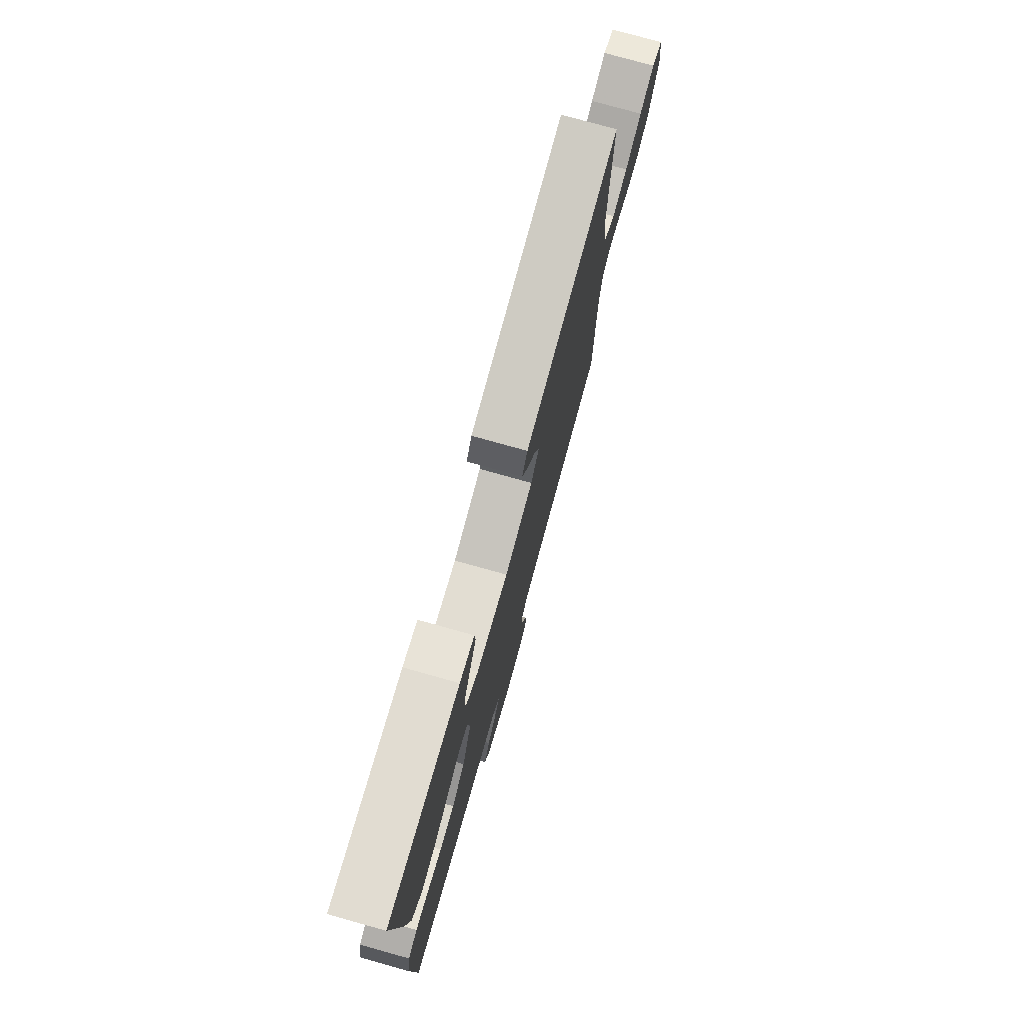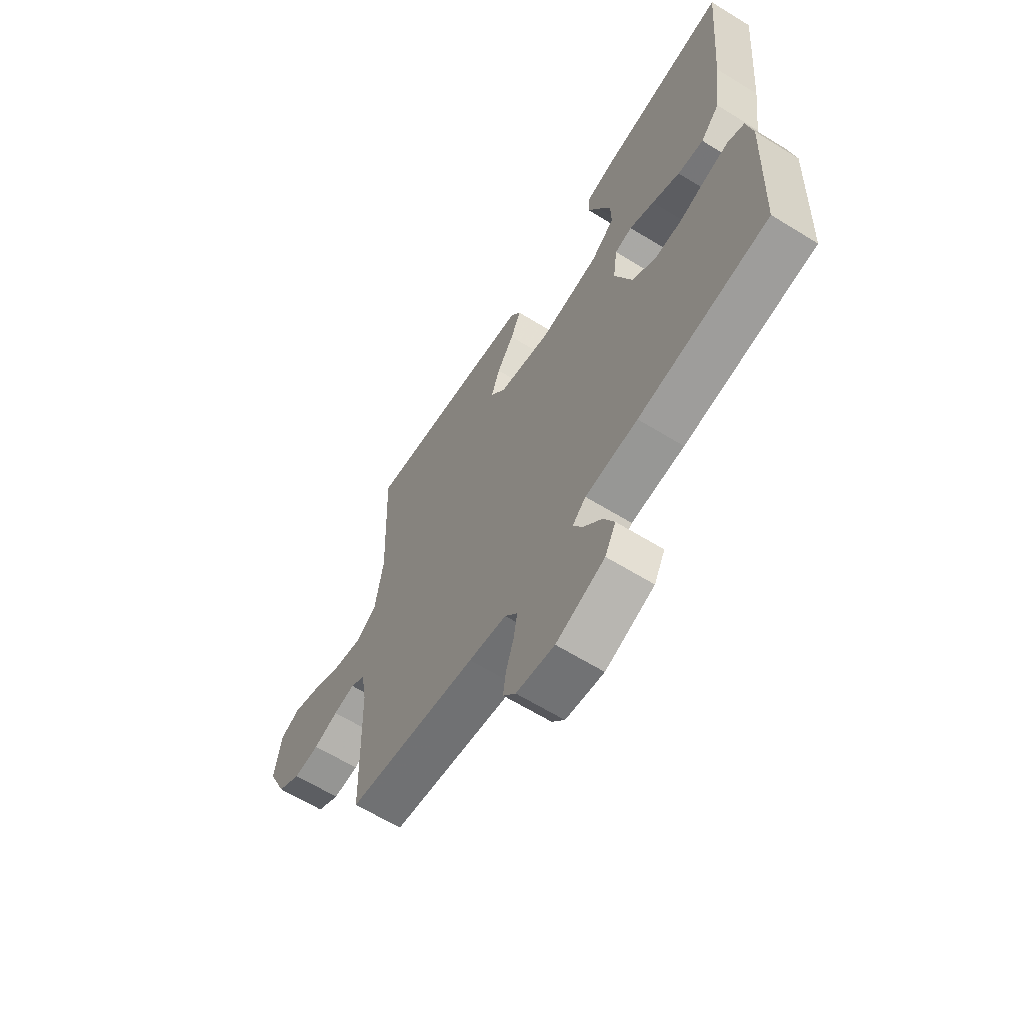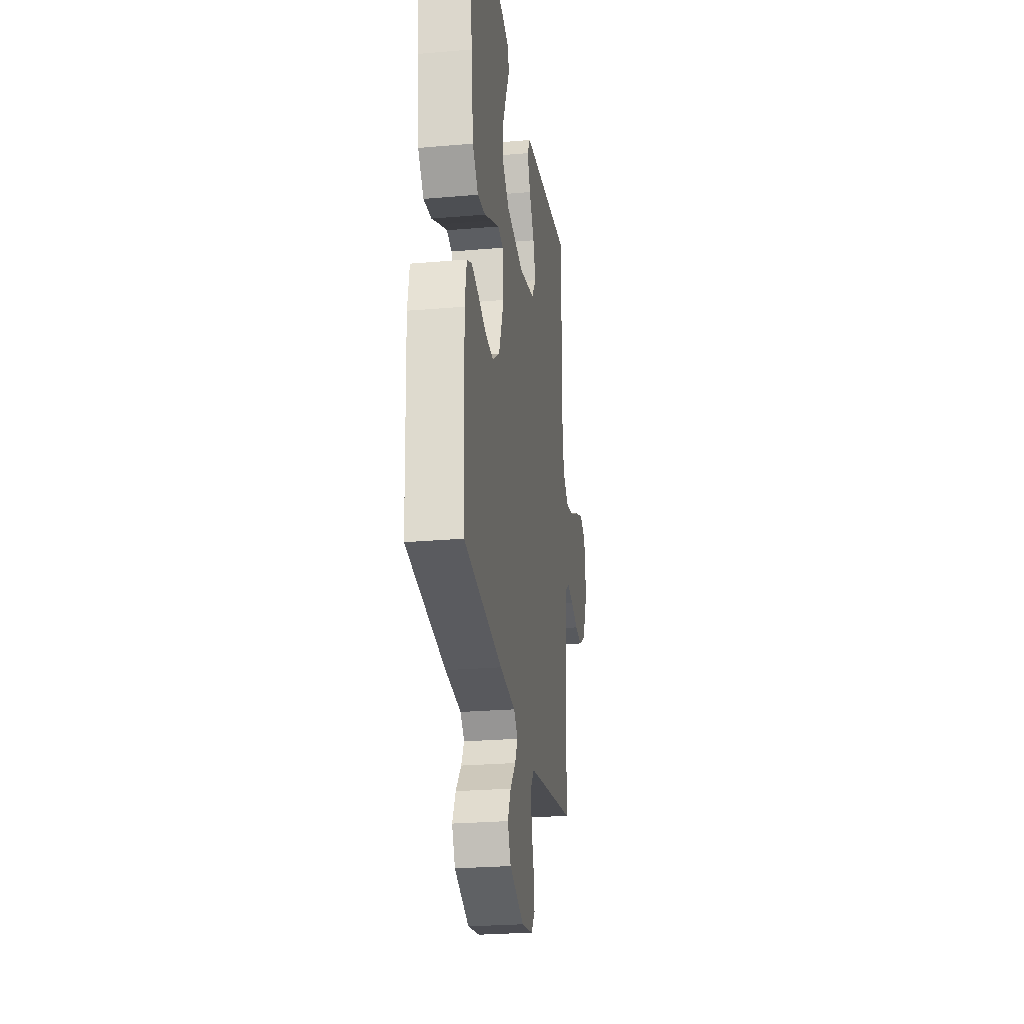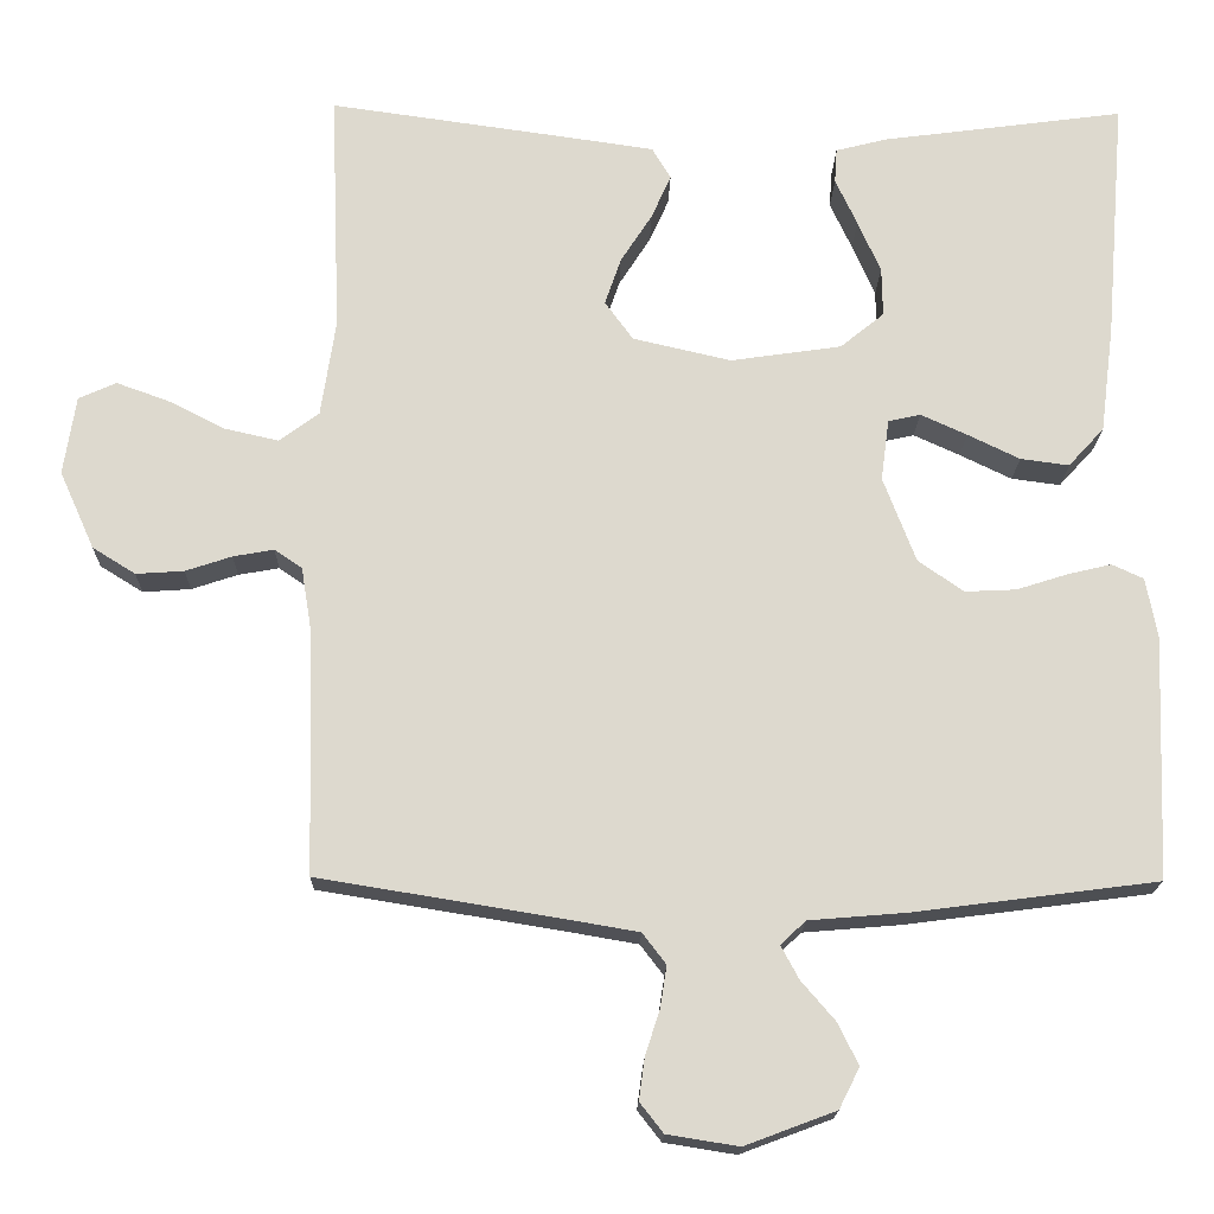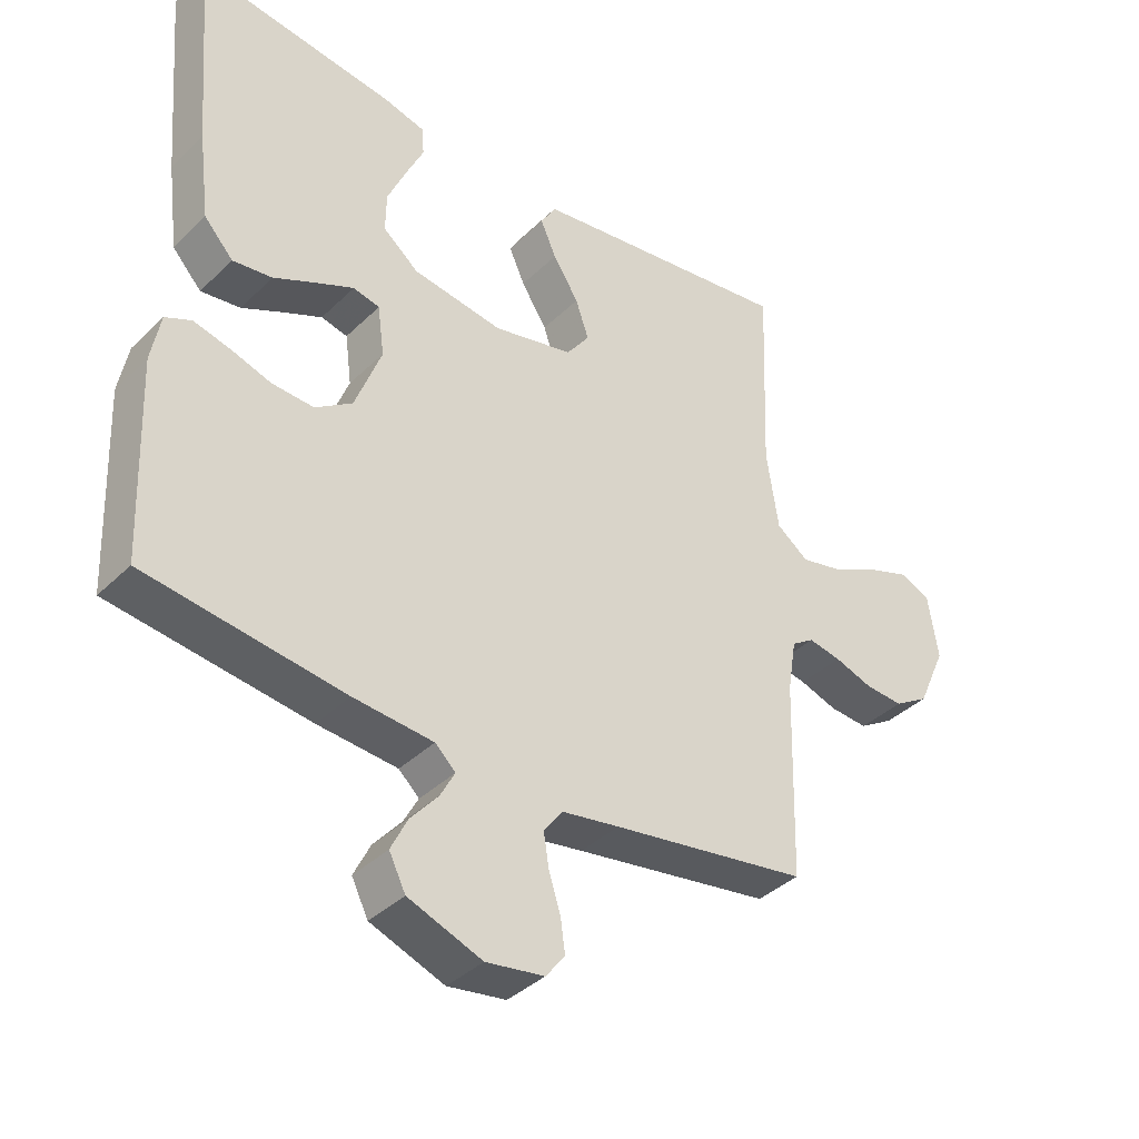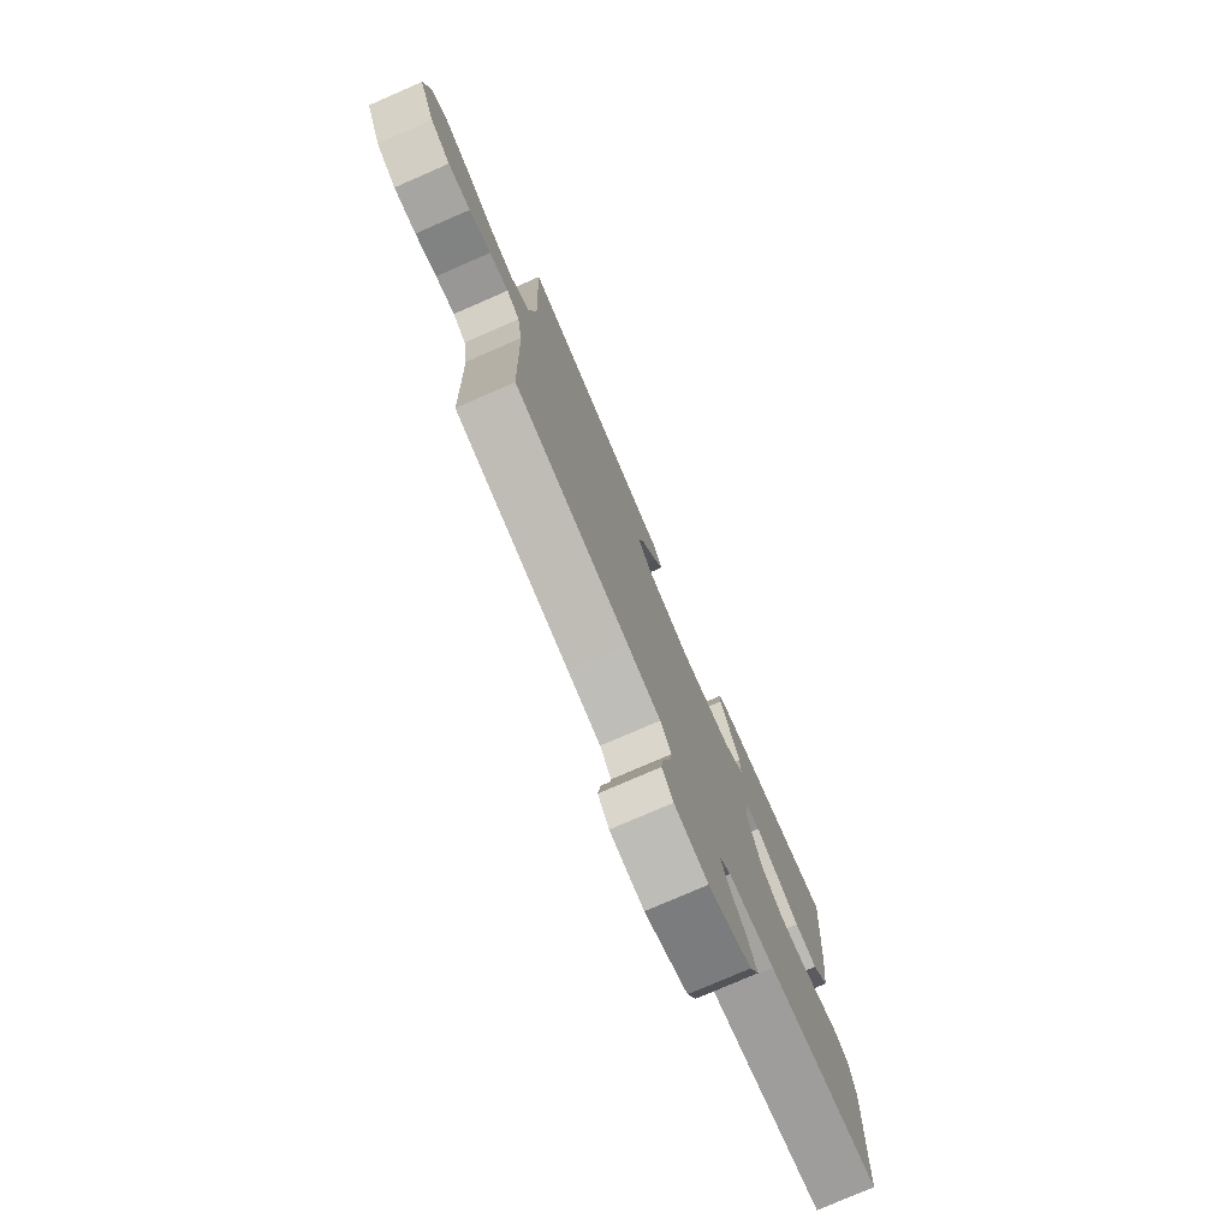
<metadata>
{"format":"obj","ext":"obj","renderer":"f3d","projection":"perspective","resolution":1024,"background":"white","views":[{"elev":76.9,"azim":105.6,"up":"+Z"},{"elev":-63.8,"azim":58.1,"up":"+Z"},{"elev":-25.5,"azim":97.9,"up":"+Z"},{"elev":-17.9,"azim":-1.3,"up":"+Z"},{"elev":-38.3,"azim":140.3,"up":"+Z"},{"elev":-77.2,"azim":-66.5,"up":"+Z"}]}
</metadata>
<code>
v 0.5 0.07 0.5
v 0.475 0.07 0.2
v 0.458 0.07 0.068
v 0.414 0.07 0.02
v 0.354 0.07 0.028
v 0.29 0.07 0.059
v 0.233 0.07 0.085
v 0.193 0.07 0.076
v 0.183 0.07 0
v 0.223 0.07 -0.105
v 0.279 0.07 -0.144
v 0.342 0.07 -0.141
v 0.405 0.07 -0.121
v 0.459 0.07 -0.108
v 0.498 0.07 -0.126
v 0.512 0.07 -0.2
v 0.5 0.07 -0.5
v 0.2 0.07 -0.539
v 0.079 0.07 -0.549
v 0.048 0.07 -0.578
v 0.07 0.07 -0.619
v 0.112 0.07 -0.668
v 0.137 0.07 -0.719
v 0.112 0.07 -0.769
v 0 0.07 -0.811
v -0.088 0.07 -0.797
v -0.117 0.07 -0.76
v -0.11 0.07 -0.709
v -0.092 0.07 -0.653
v -0.084 0.07 -0.602
v -0.113 0.07 -0.564
v -0.2 0.07 -0.549
v -0.5 0.07 -0.5
v -0.508 0.07 -0.2
v -0.521 0.07 -0.12
v -0.555 0.07 -0.097
v -0.605 0.07 -0.106
v -0.662 0.07 -0.125
v -0.721 0.07 -0.129
v -0.774 0.07 -0.096
v -0.817 0.07 0
v -0.802 0.07 0.097
v -0.756 0.07 0.118
v -0.692 0.07 0.095
v -0.621 0.07 0.059
v -0.555 0.07 0.044
v -0.506 0.07 0.08
v -0.488 0.07 0.2
v -0.5 0.07 0.5
v -0.2 0.07 0.458
v -0.096 0.07 0.443
v -0.073 0.07 0.404
v -0.097 0.07 0.35
v -0.136 0.07 0.289
v -0.156 0.07 0.231
v -0.121 0.07 0.183
v 0 0.07 0.155
v 0.137 0.07 0.175
v 0.191 0.07 0.219
v 0.19 0.07 0.279
v 0.162 0.07 0.343
v 0.135 0.07 0.401
v 0.138 0.07 0.444
v 0.2 0.07 0.46
v 0.5 0 0.5
v 0.475 0 0.2
v 0.458 0 0.068
v 0.414 0 0.02
v 0.354 0 0.028
v 0.29 0 0.059
v 0.233 0 0.085
v 0.193 0 0.076
v 0.183 0 0
v 0.223 0 -0.105
v 0.279 0 -0.144
v 0.342 0 -0.141
v 0.405 0 -0.121
v 0.459 0 -0.108
v 0.498 0 -0.126
v 0.512 0 -0.2
v 0.5 0 -0.5
v 0.2 0 -0.539
v 0.079 0 -0.549
v 0.048 0 -0.578
v 0.07 0 -0.619
v 0.112 0 -0.668
v 0.137 0 -0.719
v 0.112 0 -0.769
v 0 0 -0.811
v -0.088 0 -0.797
v -0.117 0 -0.76
v -0.11 0 -0.709
v -0.092 0 -0.653
v -0.084 0 -0.602
v -0.113 0 -0.564
v -0.2 0 -0.549
v -0.5 0 -0.5
v -0.508 0 -0.2
v -0.521 0 -0.12
v -0.555 0 -0.097
v -0.605 0 -0.106
v -0.662 0 -0.125
v -0.721 0 -0.129
v -0.774 0 -0.096
v -0.817 0 0
v -0.802 0 0.097
v -0.756 0 0.118
v -0.692 0 0.095
v -0.621 0 0.059
v -0.555 0 0.044
v -0.506 0 0.08
v -0.488 0 0.2
v -0.5 0 0.5
v -0.2 0 0.458
v -0.096 0 0.443
v -0.073 0 0.404
v -0.097 0 0.35
v -0.136 0 0.289
v -0.156 0 0.231
v -0.121 0 0.183
v 0 0 0.155
v 0.137 0 0.175
v 0.191 0 0.219
v 0.19 0 0.279
v 0.162 0 0.343
v 0.135 0 0.401
v 0.138 0 0.444
v 0.2 0 0.46
f 3 4 5
f 2 3 5
f 1 2 5
f 64 1 5
f 63 64 5
f 62 63 5
f 61 62 5
f 60 61 5 6
f 59 60 6 7
f 58 59 7 8
f 57 58 8 9
f 56 57 9 10
f 52 53 54
f 51 52 54
f 50 51 54
f 49 50 54
f 48 49 54
f 47 48 54 55
f 46 47 55 56
f 43 44 45
f 42 43 45
f 41 42 45
f 40 41 45
f 39 40 45
f 38 39 45
f 37 38 45
f 36 37 45 46
f 46 56 10
f 36 46 10
f 35 36 10
f 32 33 34
f 35 10 11
f 34 35 11
f 32 34 11
f 31 32 11
f 27 28 29
f 26 27 29
f 25 26 29
f 24 25 29
f 23 24 29
f 22 23 29
f 21 22 29
f 20 21 29 30
f 31 11 12
f 30 31 12
f 20 30 12
f 19 20 12
f 17 18 19
f 16 17 19
f 15 16 19
f 14 15 19
f 13 14 19
f 12 13 19
f 69 68 67
f 69 67 66
f 69 66 65
f 69 65 128
f 69 128 127
f 69 127 126
f 69 126 125
f 70 69 125 124
f 71 70 124 123
f 72 71 123 122
f 73 72 122 121
f 74 73 121 120
f 118 117 116
f 118 116 115
f 118 115 114
f 118 114 113
f 118 113 112
f 119 118 112 111
f 120 119 111 110
f 109 108 107
f 109 107 106
f 109 106 105
f 109 105 104
f 109 104 103
f 109 103 102
f 109 102 101
f 110 109 101 100
f 74 120 110
f 74 110 100
f 74 100 99
f 98 97 96
f 75 74 99
f 75 99 98
f 75 98 96
f 75 96 95
f 93 92 91
f 93 91 90
f 93 90 89
f 93 89 88
f 93 88 87
f 93 87 86
f 93 86 85
f 94 93 85 84
f 76 75 95
f 76 95 94
f 76 94 84
f 76 84 83
f 83 82 81
f 83 81 80
f 83 80 79
f 83 79 78
f 83 78 77
f 83 77 76
f 1 65 66 2
f 2 66 67 3
f 3 67 68 4
f 4 68 69 5
f 5 69 70 6
f 6 70 71 7
f 7 71 72 8
f 8 72 73 9
f 9 73 74 10
f 10 74 75 11
f 11 75 76 12
f 12 76 77 13
f 13 77 78 14
f 14 78 79 15
f 15 79 80 16
f 16 80 81 17
f 17 81 82 18
f 18 82 83 19
f 19 83 84 20
f 20 84 85 21
f 21 85 86 22
f 22 86 87 23
f 23 87 88 24
f 24 88 89 25
f 25 89 90 26
f 26 90 91 27
f 27 91 92 28
f 28 92 93 29
f 29 93 94 30
f 30 94 95 31
f 31 95 96 32
f 32 96 97 33
f 33 97 98 34
f 34 98 99 35
f 35 99 100 36
f 36 100 101 37
f 37 101 102 38
f 38 102 103 39
f 39 103 104 40
f 40 104 105 41
f 41 105 106 42
f 42 106 107 43
f 43 107 108 44
f 44 108 109 45
f 45 109 110 46
f 46 110 111 47
f 47 111 112 48
f 48 112 113 49
f 49 113 114 50
f 50 114 115 51
f 51 115 116 52
f 52 116 117 53
f 53 117 118 54
f 54 118 119 55
f 55 119 120 56
f 56 120 121 57
f 57 121 122 58
f 58 122 123 59
f 59 123 124 60
f 60 124 125 61
f 61 125 126 62
f 62 126 127 63
f 63 127 128 64
f 64 128 65 1

</code>
